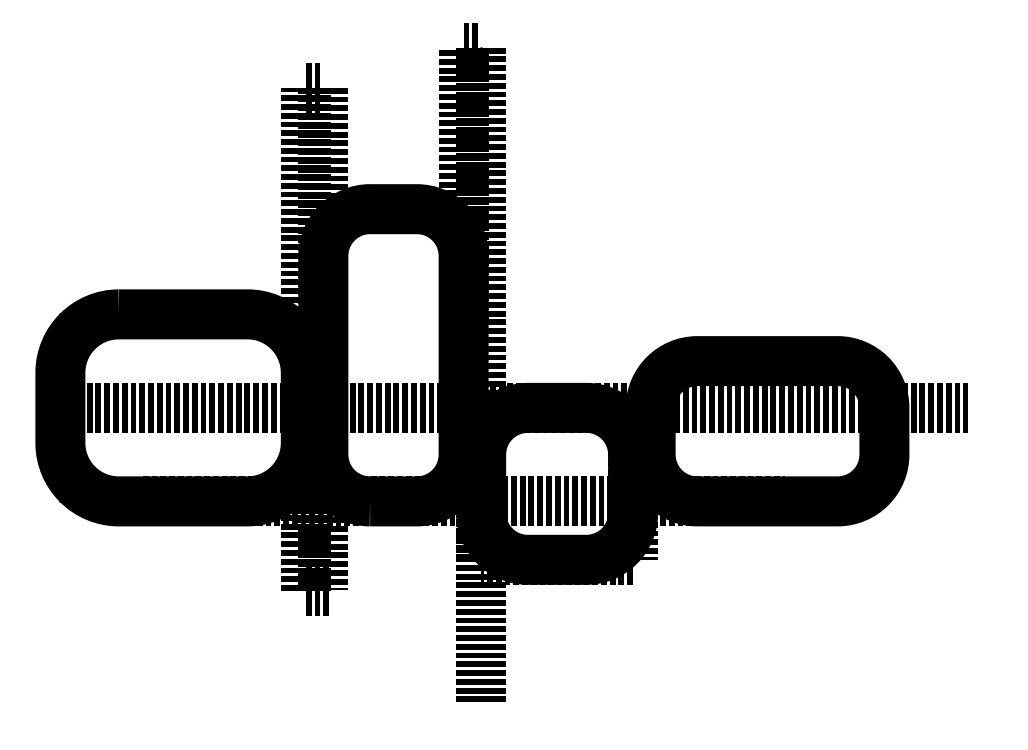
<metadata>
{"format":"dxf","ext":"dxf","renderer":"ezdxf+matplotlib","layout":"modelspace","background":"white","min_lineweight":24,"dpi":150}
</metadata>
<code>
0
SECTION
2
ENTITIES
0
POINT
8
0
10
19.56
20
32.19
30
0
0
POINT
8
0
10
40.56
20
32.19
30
0
0
POINT
8
0
10
19.56
20
16.19
30
0
0
POINT
8
0
10
42.06
20
16.19
30
0
0
POINT
8
0
10
54.06
20
16.19
30
0
0
POINT
8
0
10
42.06
20
41.19
30
0
0
POINT
8
0
10
90.06
20
16.19
30
0
0
POINT
8
0
10
70.06
20
28.19
30
0
0
LWPOLYLINE
8
0
90
8
70
1
43
0
10
24.56
20
32.19
10
35.56
20
32.19
42
-0.4142
10
40.56
20
27.19
10
40.56
20
21.19
42
-0.4142
10
35.56
20
16.19
10
24.56
20
16.19
42
-0.4142
10
19.56
20
21.19
10
19.56
20
27.19
42
-0.4142
0
LINE
8
1
10
40.56
20
21.19
30
0
11
40.56
21
51.57
31
0
0
LINE
8
1
10
40.56
20
51.57
30
0
11
42.06
21
51.57
31
0
0
LINE
8
1
10
42.06
20
51.57
30
0
11
42.06
21
8.571
31
0
0
LINE
8
1
10
40.56
20
29.28
30
0
11
40.56
21
8.551
31
0
0
LINE
8
1
10
40.56
20
8.551
30
0
11
42.56
21
8.551
31
0
0
LINE
8
1
10
26.61
20
16.19
30
0
11
81.59
21
16.19
31
0
0
LWPOLYLINE
8
0
90
8
70
1
43
0
10
46.06
20
16.19
10
50.06
20
16.19
42
0.4142
10
54.06
20
20.19
10
54.06
20
37.19
42
0.4142
10
50.06
20
41.19
10
46.06
20
41.19
42
0.4142
10
42.06
20
37.19
10
42.06
20
20.19
42
0.4142
0
LINE
8
1
10
54.06
20
31.79
30
0
11
54.06
21
55
31
0
0
LINE
8
1
10
54.06
20
55
30
0
11
55.56
21
55
31
0
0
LINE
8
1
10
55.56
20
55
30
0
11
55.56
21
-1
31
0
0
LINE
8
1
10
19.56
20
24.19
30
0
11
97.22
21
24.19
31
0
0
LINE
8
1
10
55.56
20
24.19
30
0
11
68.56
21
24.19
31
0
0
LINE
8
1
10
68.56
20
24.19
30
0
11
68.56
21
11.19
31
0
0
LINE
8
1
10
68.56
20
11.19
30
0
11
55.56
21
11.19
31
0
0
LINE
8
1
10
55.56
20
11.19
30
0
11
55.56
21
24.19
31
0
0
LWPOLYLINE
8
0
90
8
70
1
43
0
10
59.56
20
24.19
10
64.56
20
24.19
42
-0.4142
10
68.56
20
20.19
10
68.56
20
15.19
42
-0.4142
10
64.56
20
11.19
10
59.56
20
11.19
42
-0.4142
10
55.56
20
15.19
10
55.56
20
20.19
42
-0.4142
0
LINE
8
1
10
68.56
20
16.19
30
0
11
70.06
21
16.19
31
0
0
LWPOLYLINE
8
0
90
8
70
1
43
0
10
74.06
20
16.19
10
86.06
20
16.19
42
0.4142
10
90.06
20
20.19
10
90.06
20
24.19
42
0.4142
10
86.06
20
28.19
10
74.06
20
28.19
42
0.4142
10
70.06
20
24.19
10
70.06
20
20.19
42
0.4142
0
ENDSEC
0
EOF

</code>
